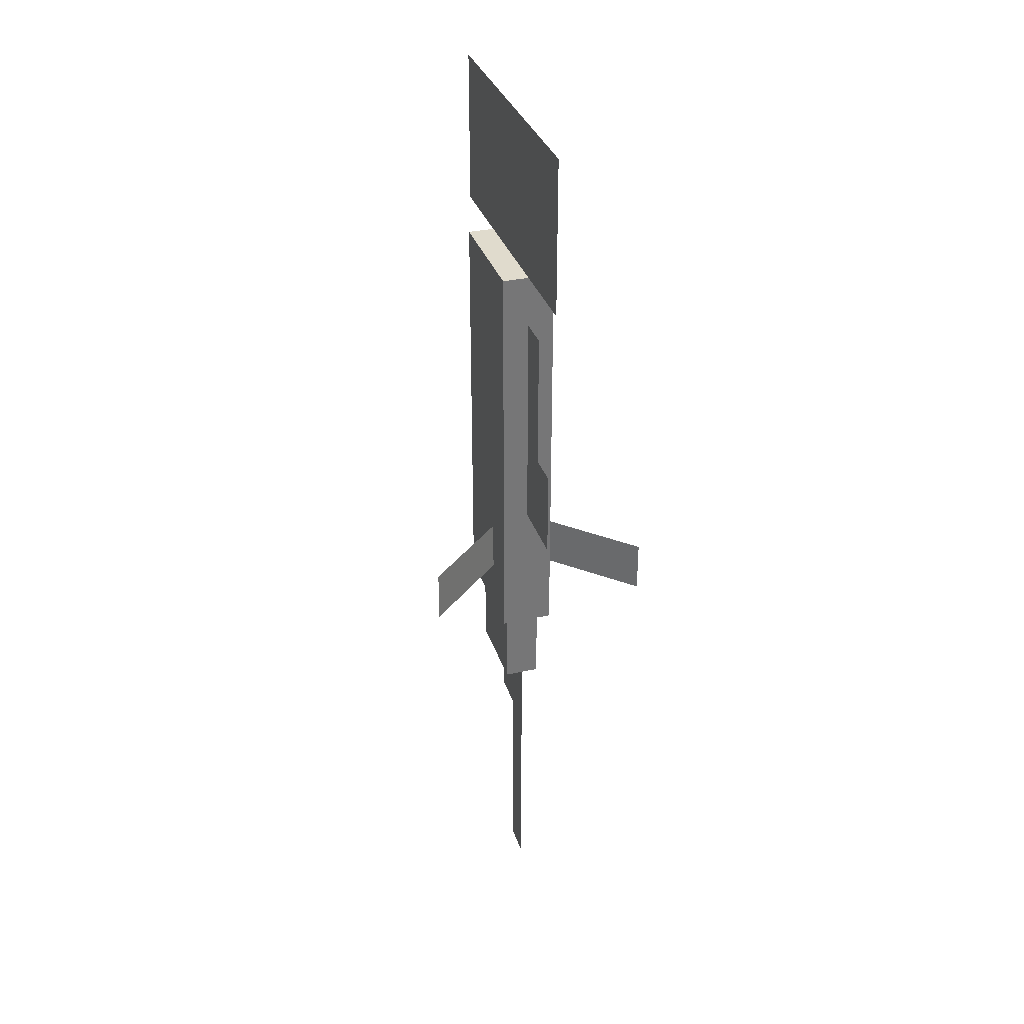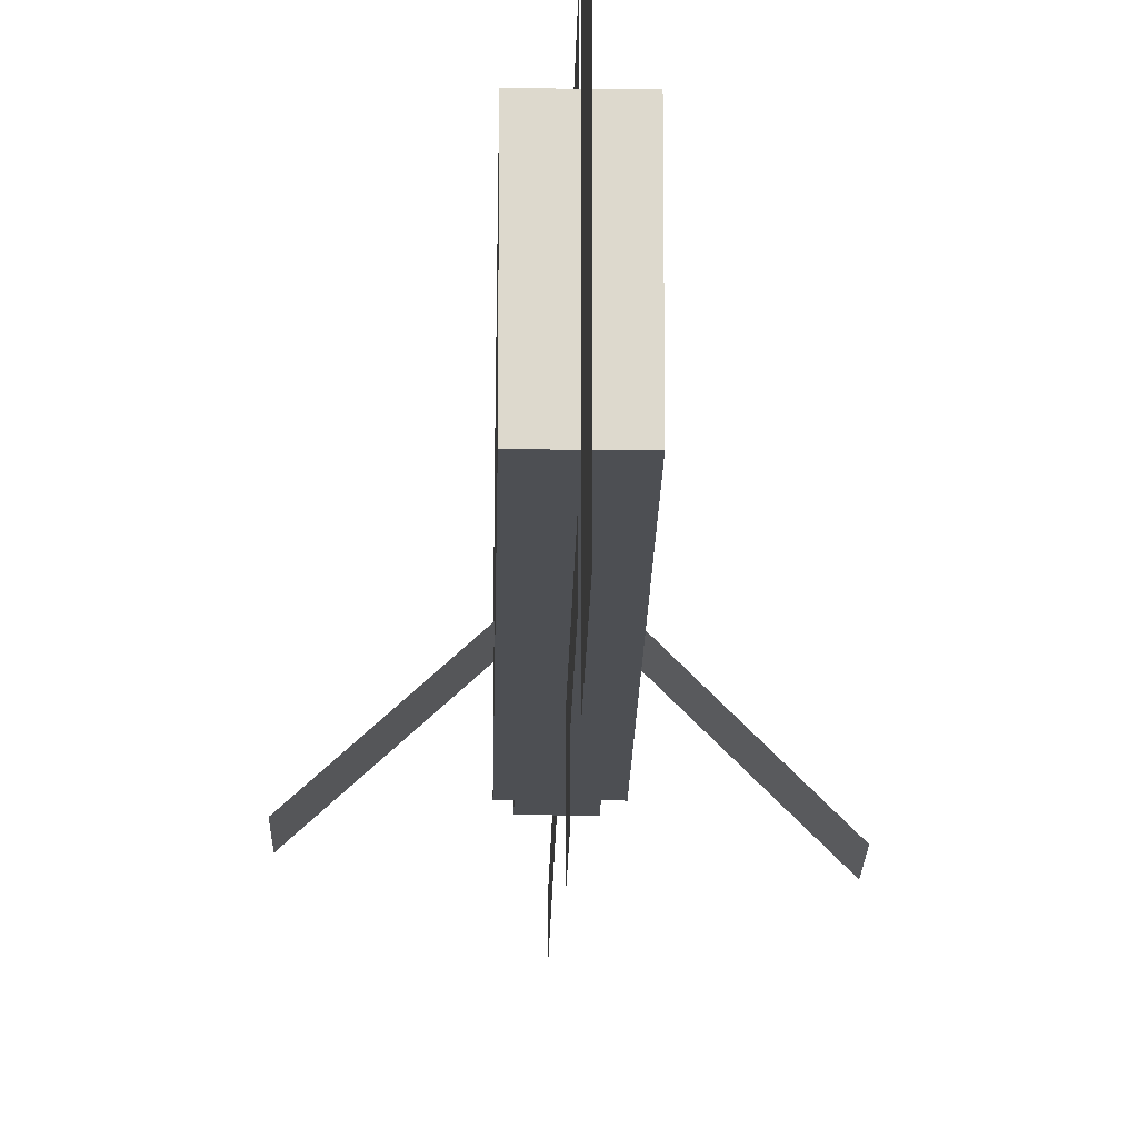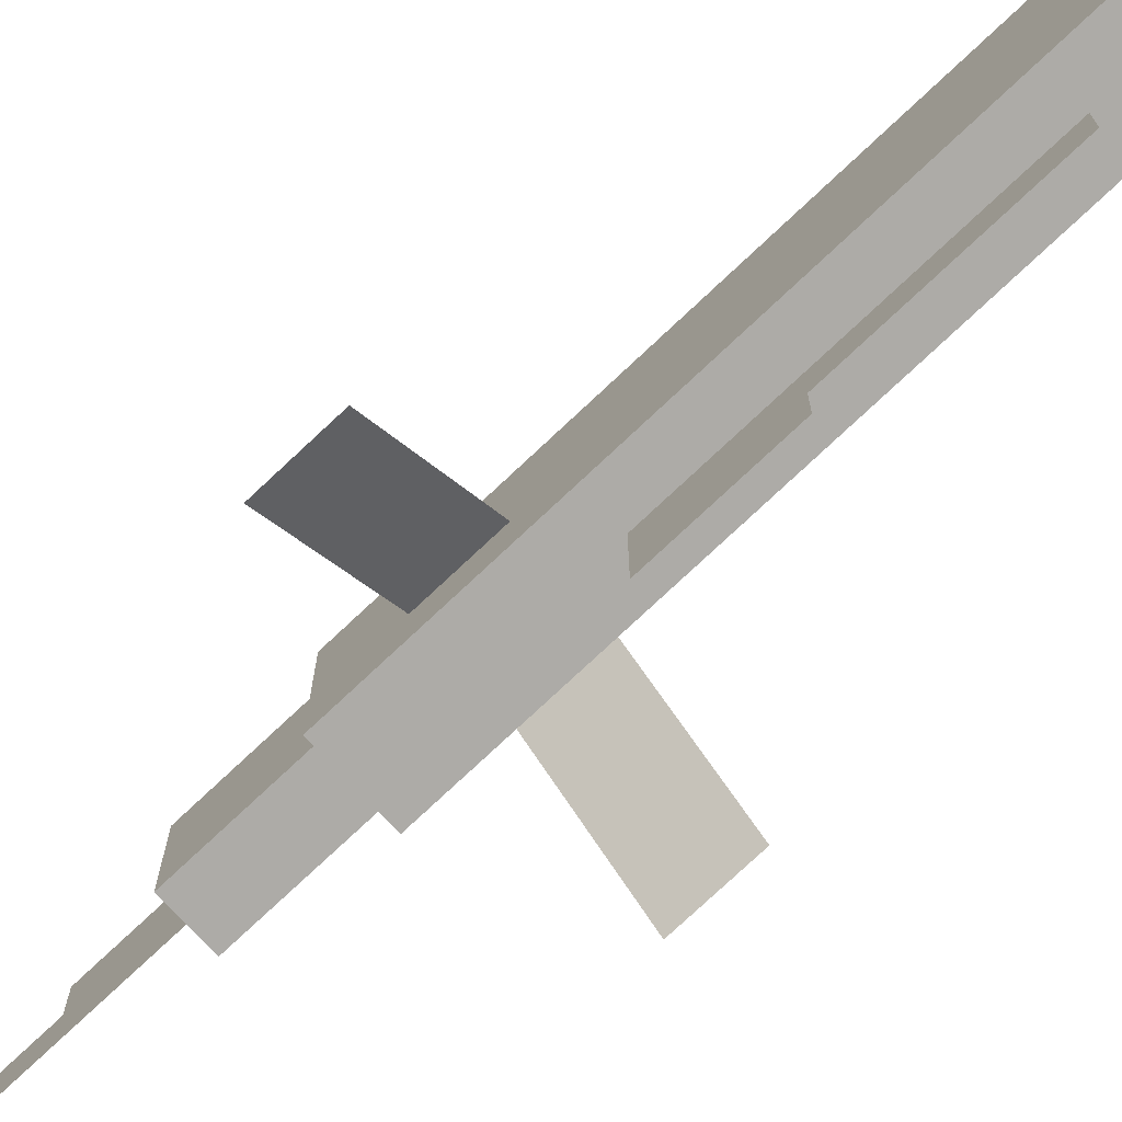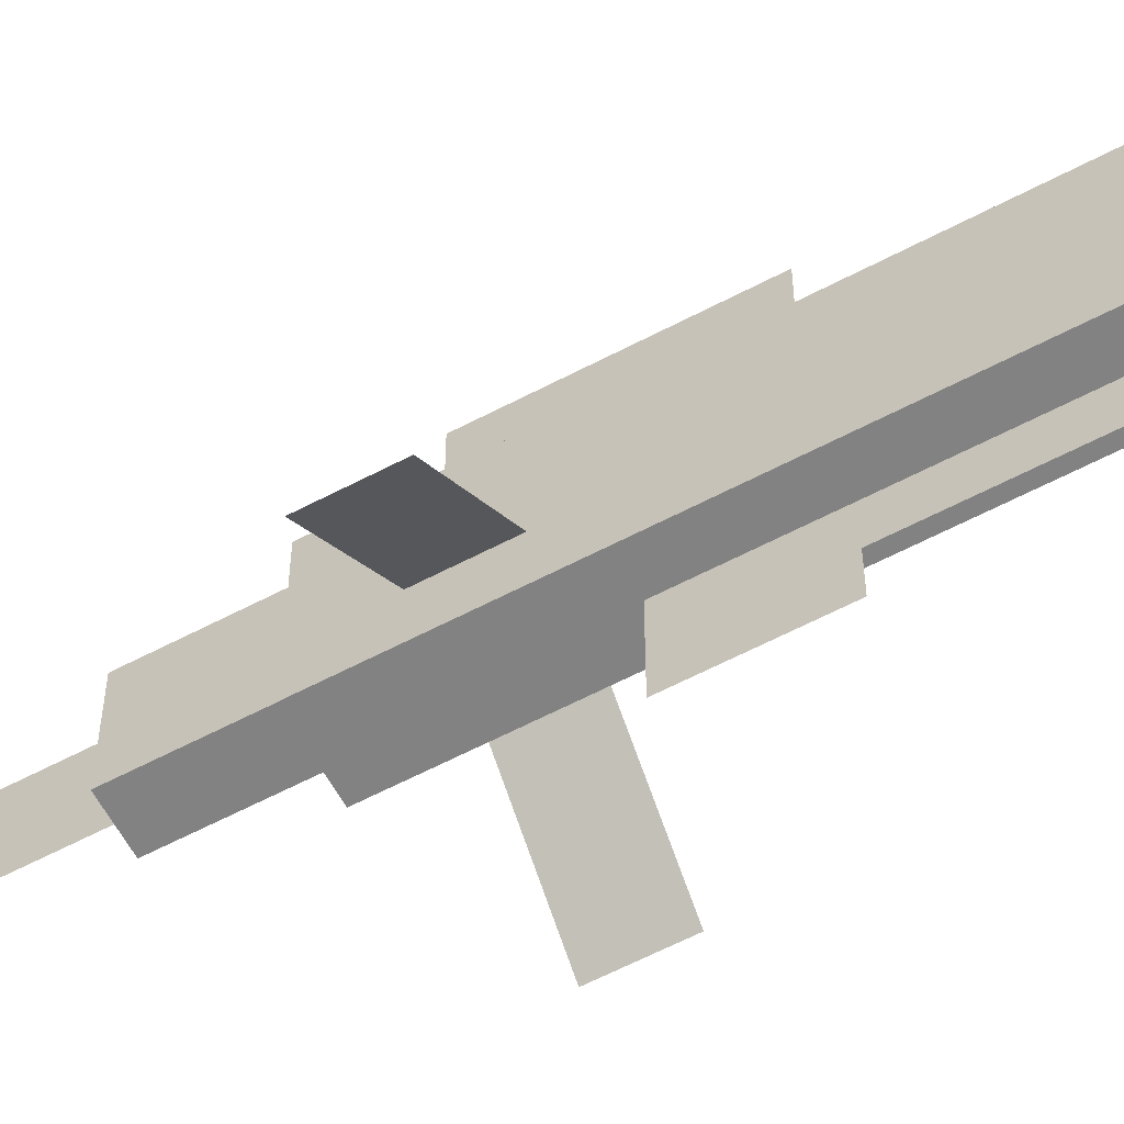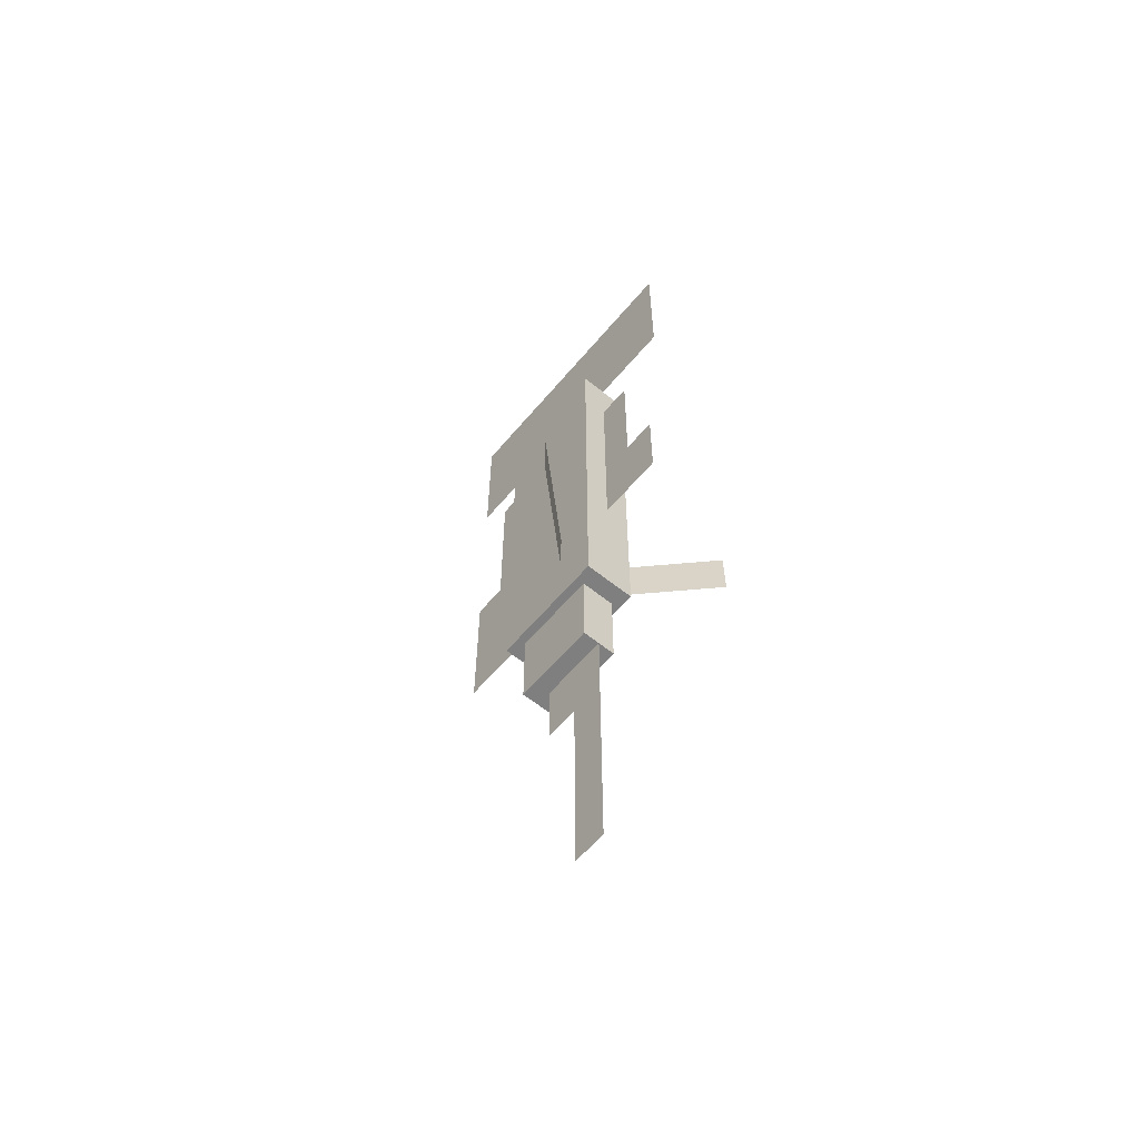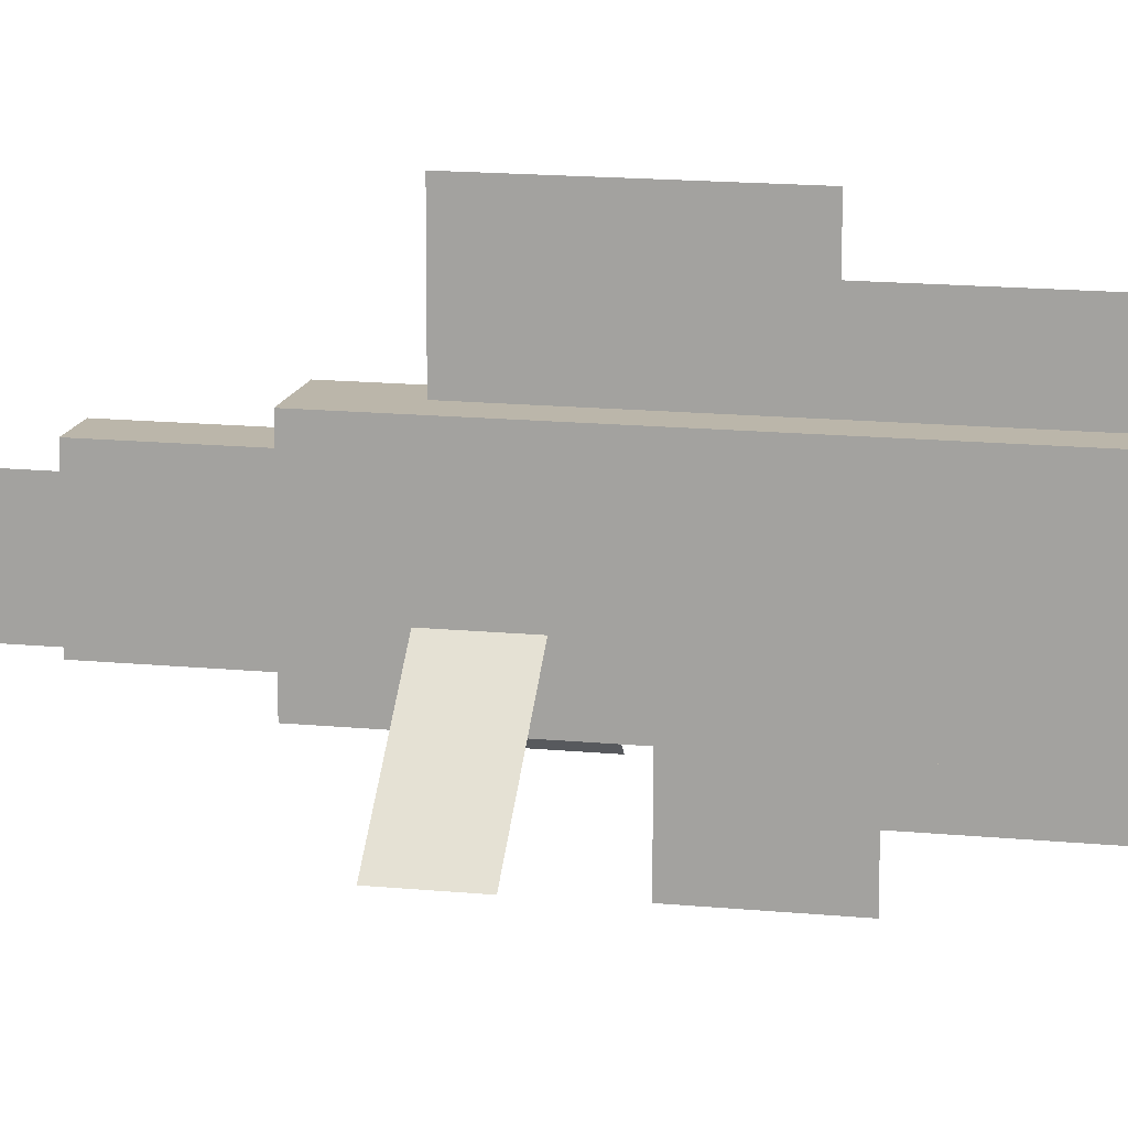
<metadata>
{"format":"obj","ext":"obj","renderer":"f3d","projection":"perspective","resolution":1024,"background":"white","views":[{"elev":33.2,"azim":-17.0,"up":"+Z"},{"elev":-17.7,"azim":-1.0,"up":"+Y"},{"elev":-76.4,"azim":-46.8,"up":"+Y"},{"elev":-60.8,"azim":-61.7,"up":"+Y"},{"elev":-59.8,"azim":-39.7,"up":"+Z"},{"elev":14.0,"azim":-77.3,"up":"+Y"}]}
</metadata>
<code>
o body_front
v 0.1562 0.4062 0.125
v 0.1562 0.4062 -0.75
v 0.1562 -0.03125 0.125
v 0.1562 -0.03125 -0.75
v -0.03125 0.4062 -0.75
v -0.03125 0.4062 0.125
v -0.03125 -0.03125 -0.75
v -0.03125 -0.03125 0.125
f 4 7 5 2
f 3 4 2 1
f 8 3 1 6
f 7 8 6 5
f 6 1 2 5
f 7 4 3 8
o rightFin
v -0.004547 0.1382 -0.375
v -0.004547 0.1382 -0.5625
v -0.3271 -0.1574 -0.375
v -0.3271 -0.1574 -0.5625
v -0.004547 0.1382 -0.5625
v -0.004547 0.1382 -0.375
v -0.3271 -0.1574 -0.5625
v -0.3271 -0.1574 -0.375
f 12 15 13 10
f 11 12 10 9
f 16 11 9 14
f 15 16 14 13
f 14 9 10 13
f 15 12 11 16
o leftFin
v 0.1544 0.1183 -0.375
v 0.1544 0.1183 -0.5625
v 0.4637 -0.1911 -0.375
v 0.4637 -0.1911 -0.5625
v 0.1544 0.1183 -0.5625
v 0.1544 0.1183 -0.375
v 0.4637 -0.1911 -0.5625
v 0.4637 -0.1911 -0.375
f 20 23 21 18
f 19 20 18 17
f 24 19 17 22
f 23 24 22 21
f 22 17 18 21
f 23 20 19 24
o dorsal_front
v 0.0625 0.7188 0
v 0.0625 0.7188 -0.5625
v 0.0625 0.4062 0
v 0.0625 0.4062 -0.5625
v 0.0625 0.7188 -0.5625
v 0.0625 0.7188 0
v 0.0625 0.4062 -0.5625
v 0.0625 0.4062 0
f 28 31 29 26
f 27 28 26 25
f 32 27 25 30
f 31 32 30 29
f 30 25 26 29
f 31 28 27 32
o dorsal_front
v 0.0625 -0.03125 0.0625
v 0.0625 -0.03125 -0.25
v 0.0625 -0.2812 0.0625
v 0.0625 -0.2812 -0.25
v 0.0625 -0.03125 -0.25
v 0.0625 -0.03125 0.0625
v 0.0625 -0.2812 -0.25
v 0.0625 -0.2812 0.0625
f 36 39 37 34
f 35 36 34 33
f 40 35 33 38
f 39 40 38 37
f 38 33 34 37
f 39 36 35 40
o body_back
v 0.1562 0.4062 0.75
v 0.1562 0.4062 0.125
v 0.1562 -0.03125 0.75
v 0.1562 -0.03125 0.125
v -0.03125 0.4062 0.125
v -0.03125 0.4062 0.75
v -0.03125 -0.03125 0.125
v -0.03125 -0.03125 0.75
f 44 47 45 42
f 43 44 42 41
f 48 43 41 46
f 47 48 46 45
f 46 41 42 45
f 47 44 43 48
o dorsal_back
v 0.0625 0.5938 0.625
v 0.0625 0.5938 0
v 0.0625 0.4062 0.625
v 0.0625 0.4062 0
v 0.0625 0.5938 0
v 0.0625 0.5938 0.625
v 0.0625 0.4062 0
v 0.0625 0.4062 0.625
f 52 55 53 50
f 51 52 50 49
f 56 51 49 54
f 55 56 54 53
f 54 49 50 53
f 55 52 51 56
o dorsal_back
v 0.0625 -0.03125 0.5625
v 0.0625 -0.03125 0.0625
v 0.0625 -0.1562 0.5625
v 0.0625 -0.1562 0.0625
v 0.0625 -0.03125 0.0625
v 0.0625 -0.03125 0.5625
v 0.0625 -0.1562 0.0625
v 0.0625 -0.1562 0.5625
f 60 63 61 58
f 59 60 58 57
f 64 59 57 62
f 63 64 62 61
f 62 57 58 61
f 63 60 59 64
o tailfin
v 0.0625 0.7188 1.312
v 0.0625 0.7188 0.75
v 0.0625 -0.3438 1.312
v 0.0625 -0.3438 0.75
v 0.0625 0.7188 0.75
v 0.0625 0.7188 1.312
v 0.0625 -0.3438 0.75
v 0.0625 -0.3438 1.312
f 68 71 69 66
f 67 68 66 65
f 72 67 65 70
f 71 72 70 69
f 70 65 66 69
f 71 68 67 72
o head
v 0.125 0.3438 -0.75
v 0.125 0.3438 -1.062
v 0.125 0.03125 -0.75
v 0.125 0.03125 -1.062
v 0 0.3438 -1.062
v 0 0.3438 -0.75
v 0 0.03125 -1.062
v 0 0.03125 -0.75
f 76 79 77 74
f 75 76 74 73
f 80 75 73 78
f 79 80 78 77
f 78 73 74 77
f 79 76 75 80
o head
v 0.0625 0.1562 -1.062
v 0.0625 0.1562 -2.062
v 0.0625 0.03125 -1.062
v 0.0625 0.03125 -2.062
v 0.0625 0.1562 -2.062
v 0.0625 0.1562 -1.062
v 0.0625 0.03125 -2.062
v 0.0625 0.03125 -1.062
f 84 87 85 82
f 83 84 82 81
f 88 83 81 86
f 87 88 86 85
f 86 81 82 85
f 87 84 83 88
o head
v 0.0625 0.2812 -1.062
v 0.0625 0.2812 -1.312
v 0.0625 0.1562 -1.062
v 0.0625 0.1562 -1.312
v 0.0625 0.2812 -1.312
v 0.0625 0.2812 -1.062
v 0.0625 0.1562 -1.312
v 0.0625 0.1562 -1.062
f 92 95 93 90
f 91 92 90 89
f 96 91 89 94
f 95 96 94 93
f 94 89 90 93
f 95 92 91 96

</code>
